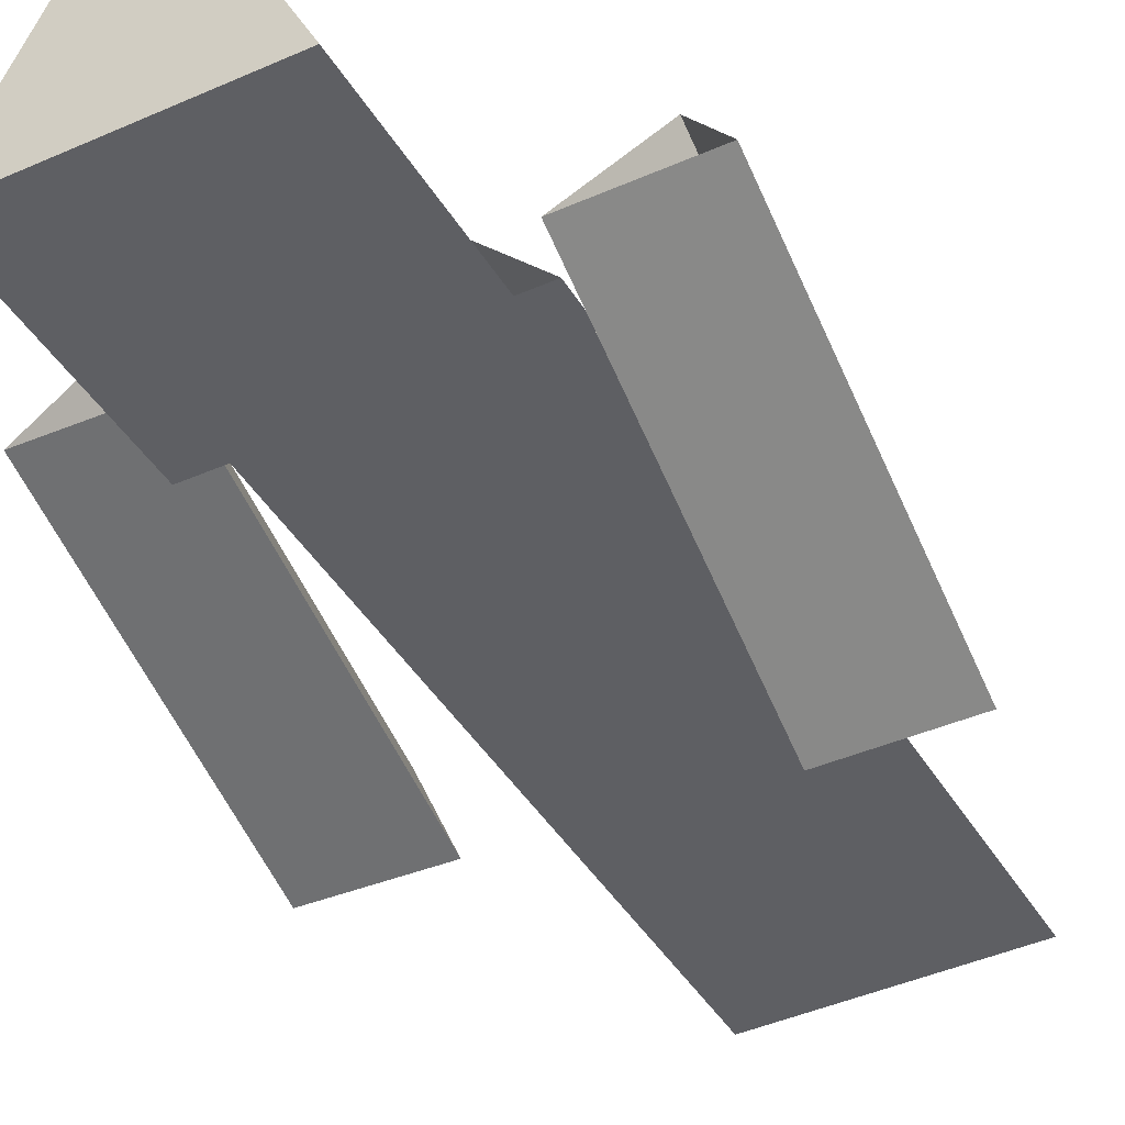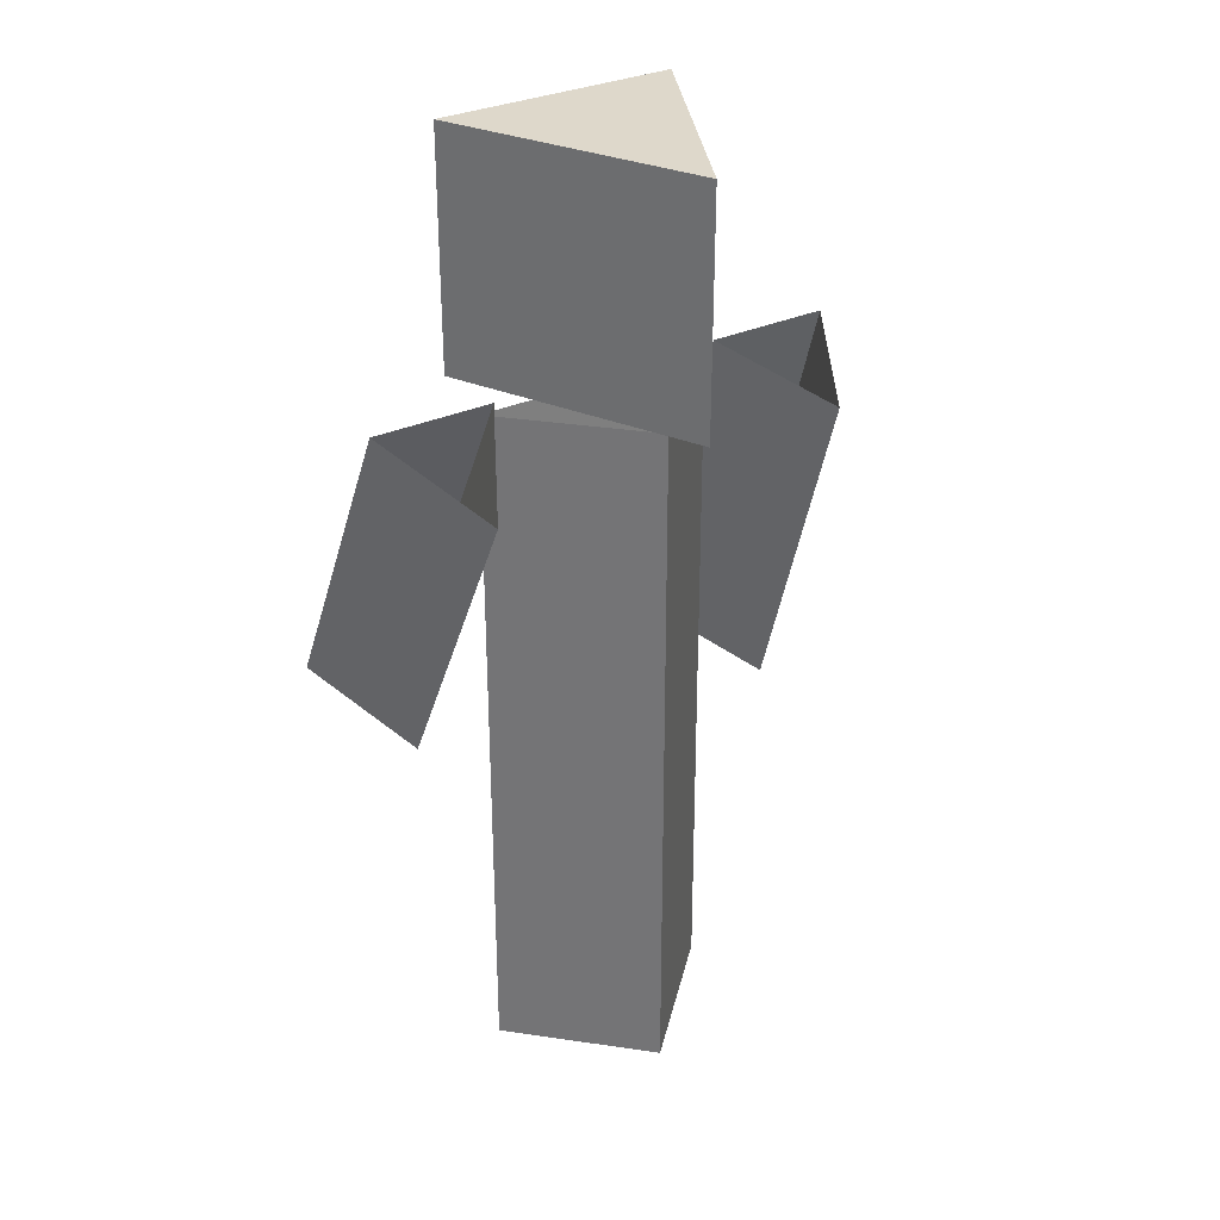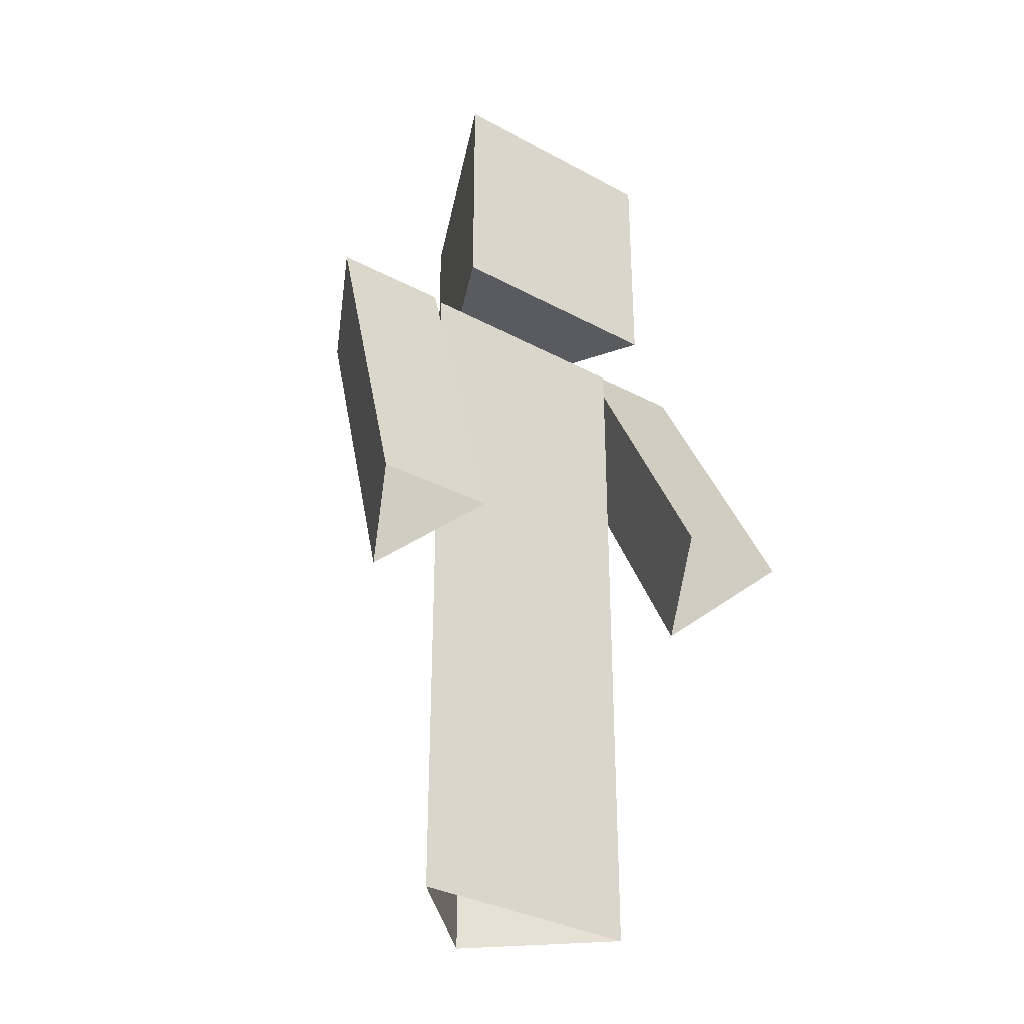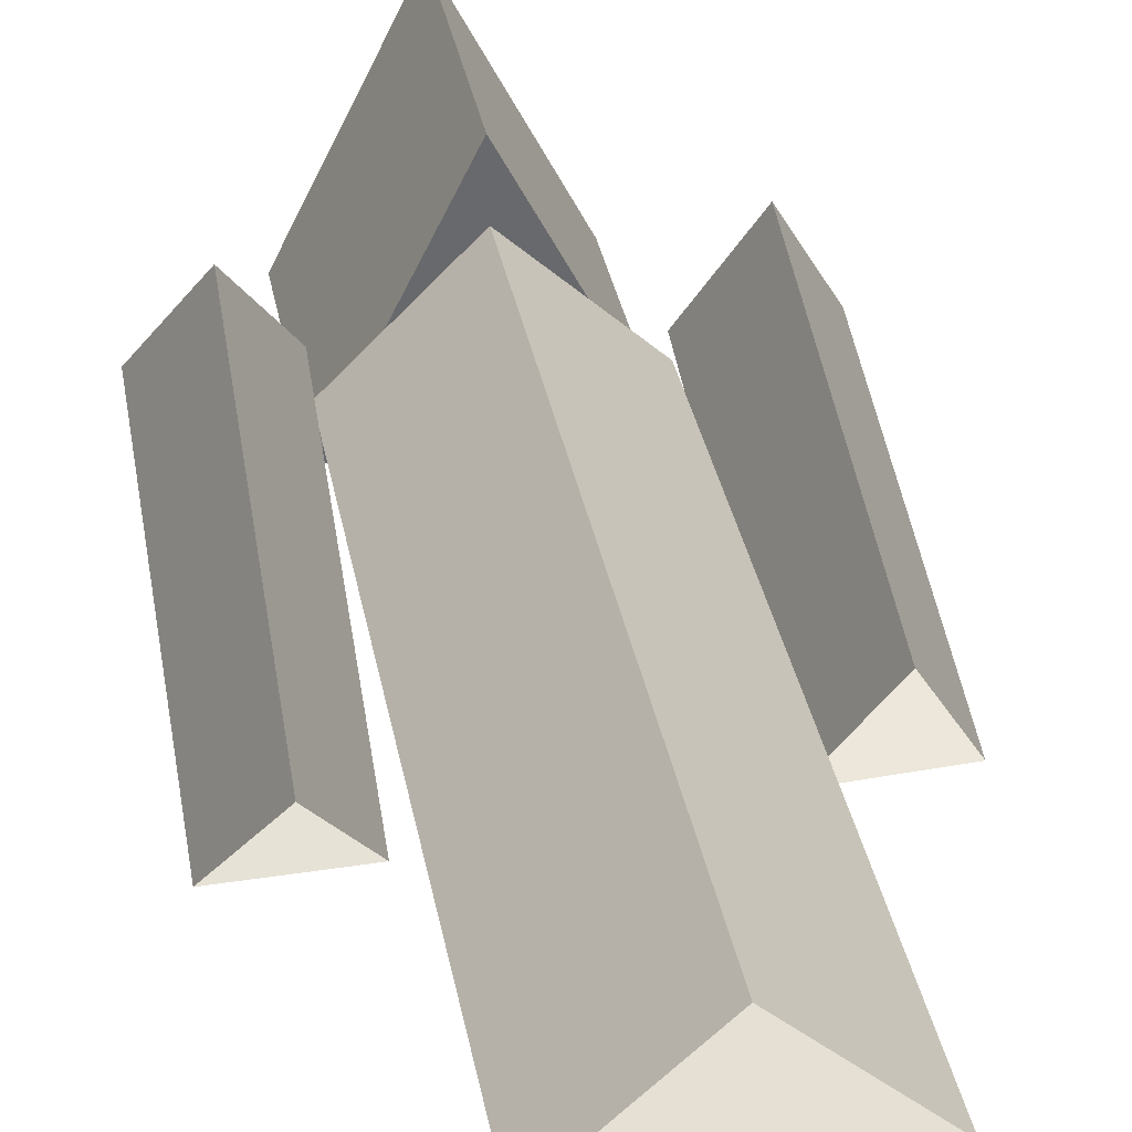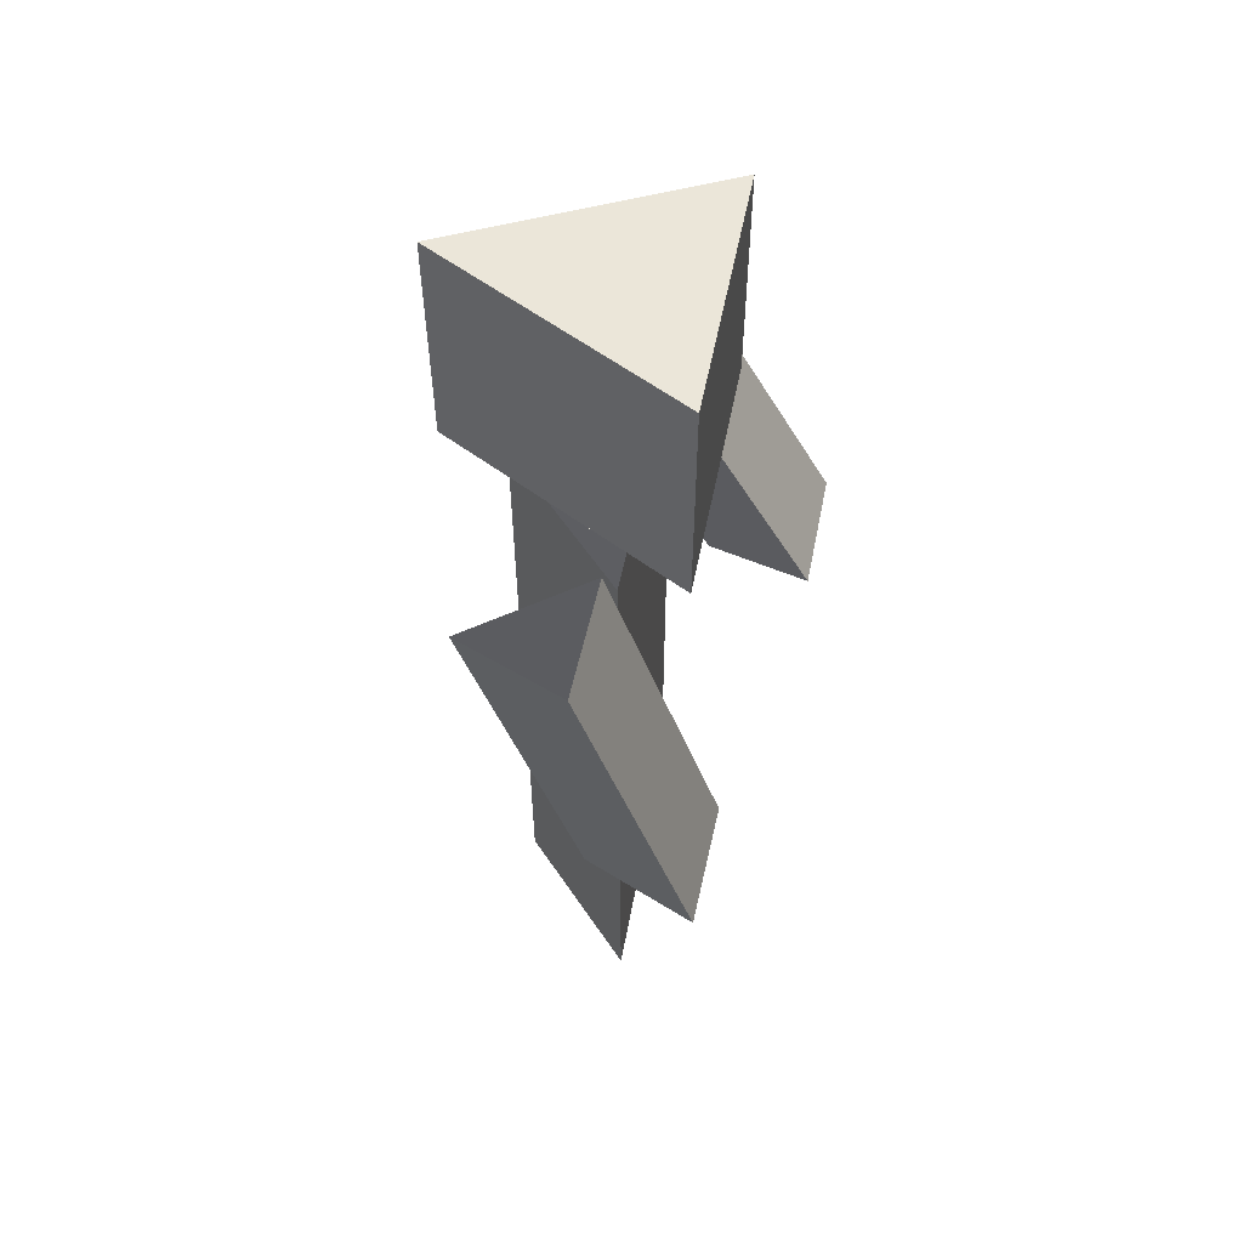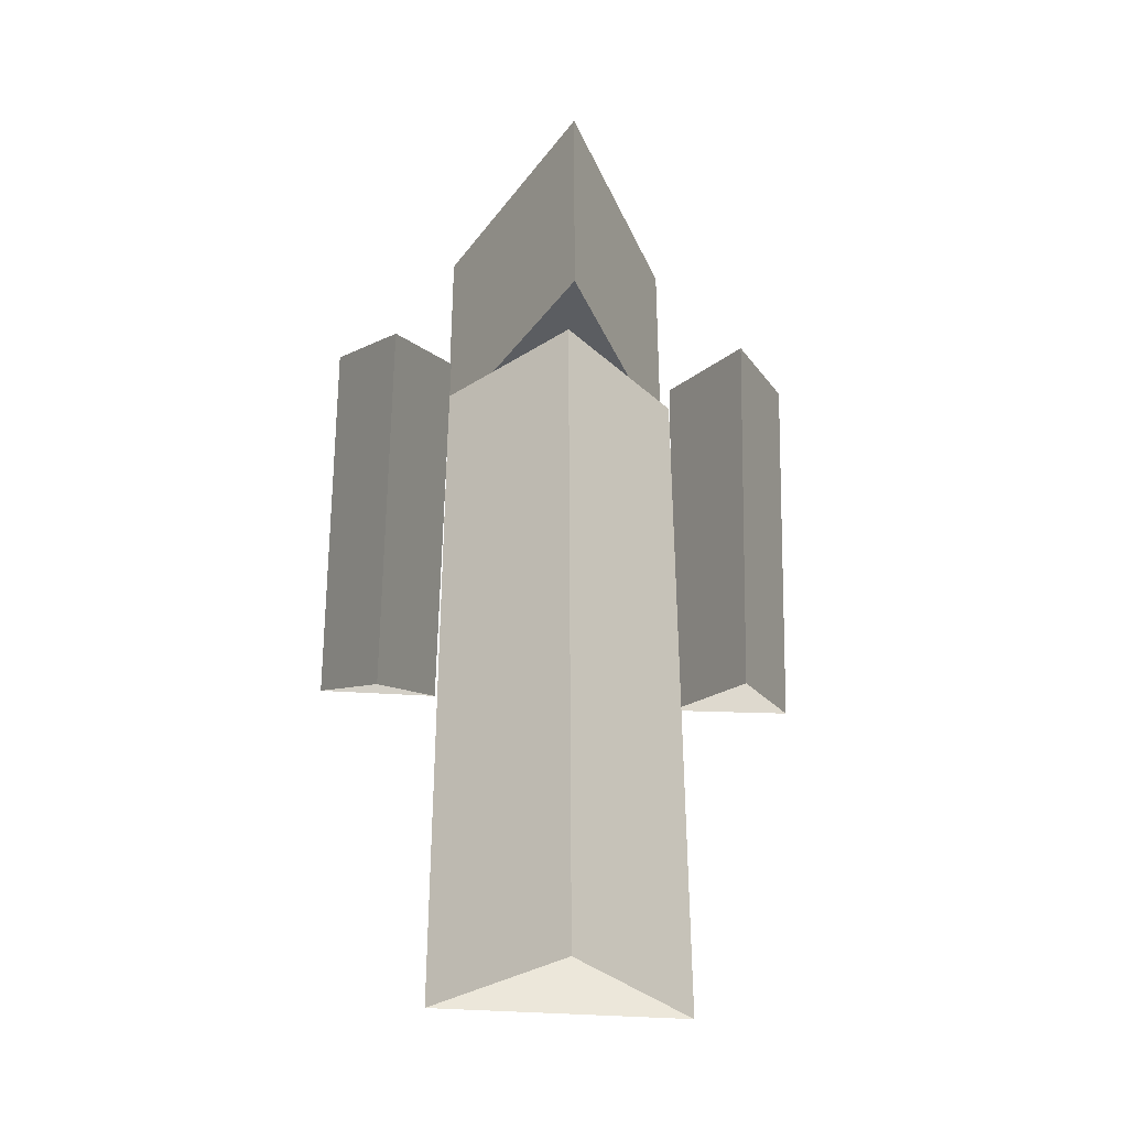
<metadata>
{"format":"obj","ext":"obj","renderer":"f3d","projection":"perspective","resolution":1024,"background":"white","views":[{"elev":-41.0,"azim":28.3,"up":"+Y"},{"elev":31.6,"azim":147.2,"up":"+Z"},{"elev":-32.5,"azim":-37.0,"up":"+Z"},{"elev":37.7,"azim":168.9,"up":"+Y"},{"elev":57.2,"azim":-78.6,"up":"+Z"},{"elev":-35.5,"azim":174.9,"up":"+Z"}]}
</metadata>
<code>
g royale_dummy_lod02_A
v 0.2559 -0.1682 1.507
v 0.006736 0.3322 1.507
v -0.2424 -0.1682 1.507
v 0.2559 -0.1682 2
v -0.2424 -0.1682 2
v 0.006737 0.3322 2
v 0.006736 0.3322 1.507
v 0.2559 -0.1682 1.507
v 0.2559 -0.1682 2
v 0.006737 0.3322 2
v -0.2424 -0.1682 1.507
v 0.006736 0.3322 1.507
v 0.006737 0.3322 2
v -0.2424 -0.1682 2
v -0.2424 -0.1682 2
v 0.2559 -0.1682 2
v 0.2559 -0.1682 1.507
v -0.2424 -0.1682 1.507
v 0.00481 0.2038 0.00107
v 0.00866 0.207 1.48
v -0.2433 -0.04212 1.48
v -0.2503 -0.0494 0.001083
v -0.5065 -0.2387 0.802
v -0.3776 -0.003193 0.7243
v -0.365 0.2253 1.439
v -0.4939 -0.01022 1.516
v -0.5065 -0.2387 0.802
v -0.4939 -0.01022 1.516
v -0.2439 -0.01524 1.513
v -0.2565 -0.2438 0.7992
v 0.2561 -0.043 0.001037
v -0.2503 -0.0494 0.001083
v -0.2433 -0.04212 1.48
v 0.2567 -0.04212 1.48
v 0.5065 -0.3321 0.8626
v 0.5062 0.01423 1.528
v 0.3812 0.236 1.412
v 0.3815 -0.1104 0.7471
v 0.3812 0.236 1.412
v 0.2562 0.01419 1.528
v 0.2565 -0.3322 0.8625
v 0.3815 -0.1104 0.7471
v 0.2562 0.01419 1.528
v 0.5062 0.01423 1.528
v 0.5065 -0.3321 0.8626
v 0.2565 -0.3322 0.8625
v 0.00481 0.2038 0.00107
v 0.2561 -0.043 0.001037
v 0.2567 -0.04212 1.48
v 0.00866 0.207 1.48
v -0.2439 -0.01524 1.513
v -0.365 0.2253 1.439
v -0.3776 -0.003193 0.7243
v -0.2565 -0.2438 0.7992
g royale_dummy_lod02_A_0
f 3 2 1
f 6 5 4
f 9 8 7
f 10 9 7
f 13 12 11
f 14 13 11
f 17 16 15
f 18 17 15
f 21 20 19
f 22 21 19
f 25 24 23
f 26 25 23
f 29 28 27
f 30 29 27
f 33 32 31
f 34 33 31
f 37 36 35
f 38 37 35
f 41 40 39
f 42 41 39
f 45 44 43
f 46 45 43
f 49 48 47
f 50 49 47
f 53 52 51
f 54 53 51

</code>
